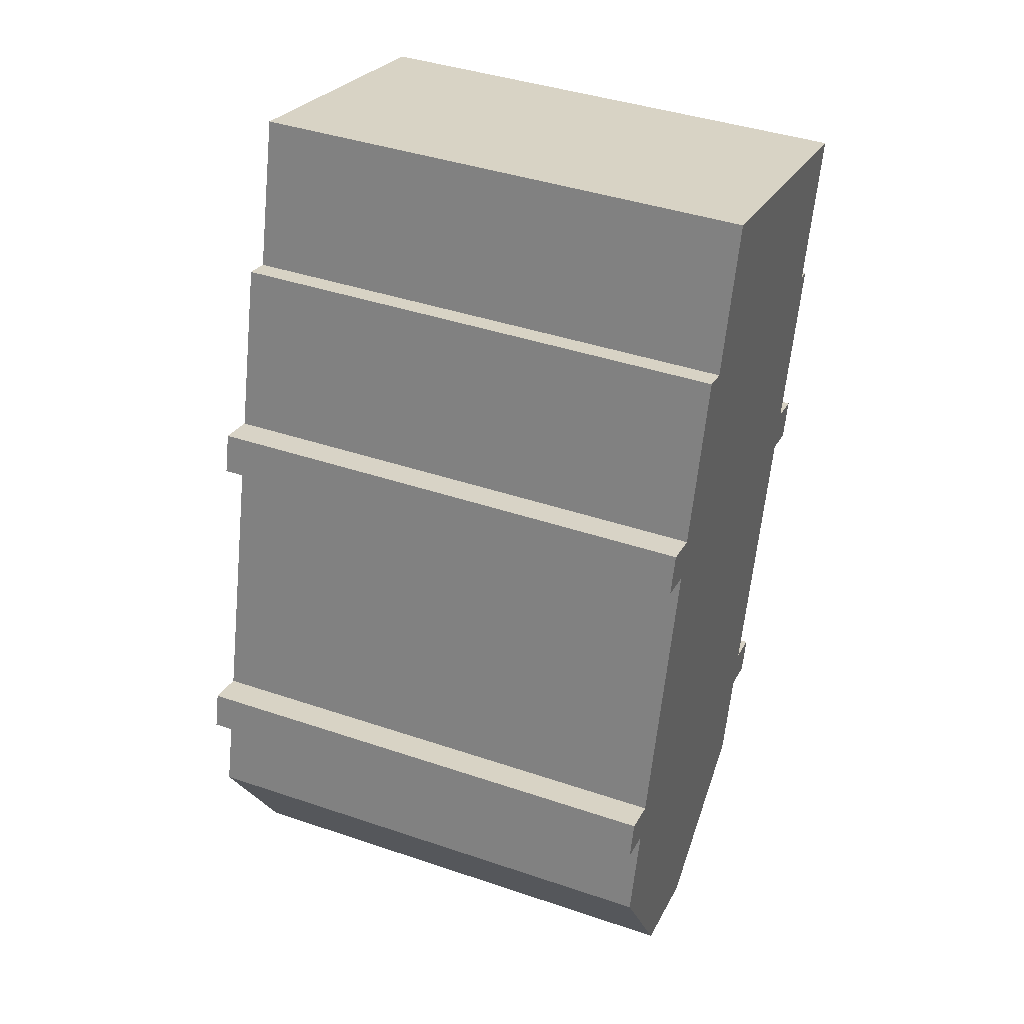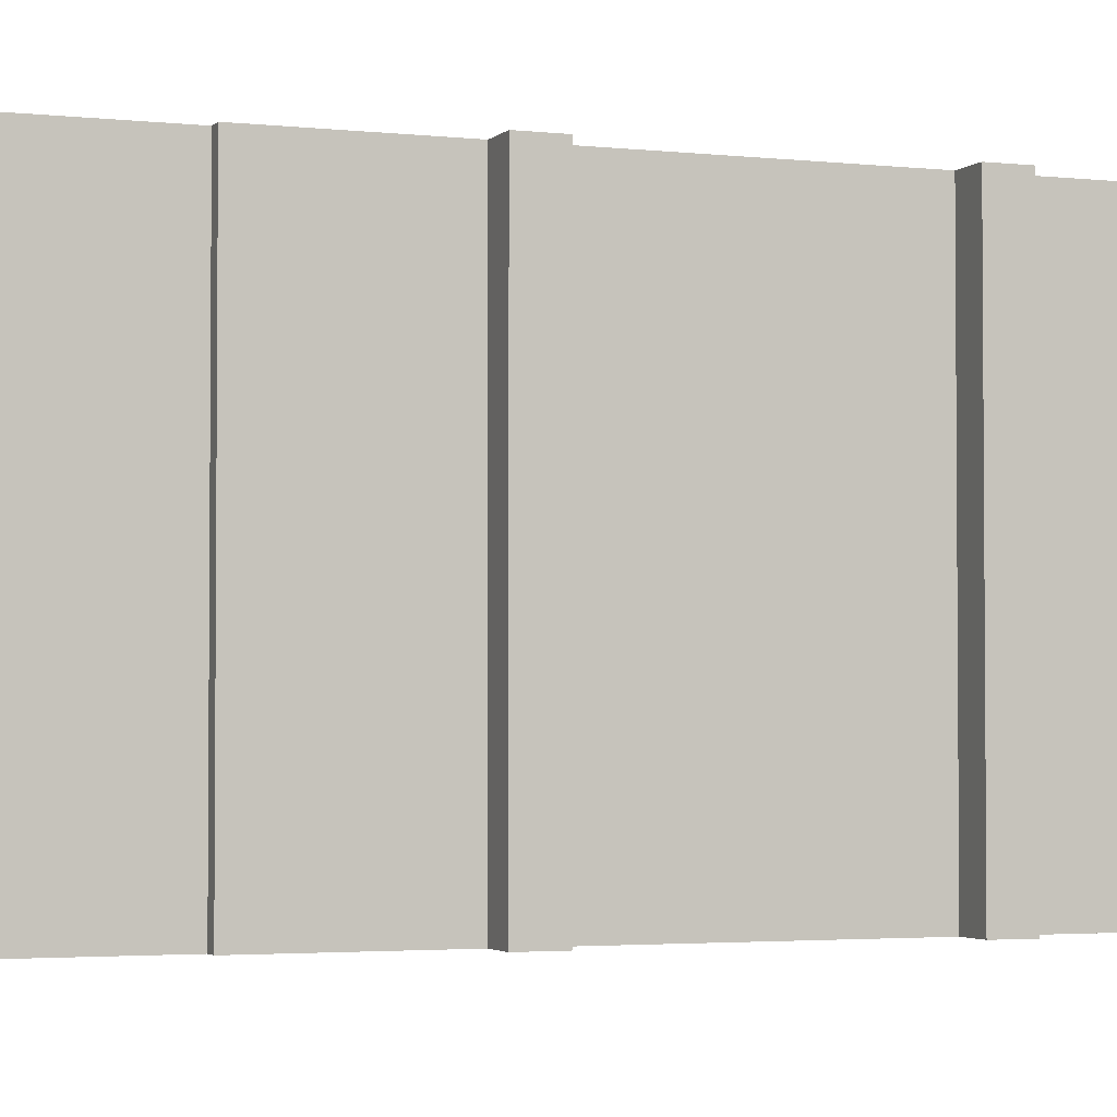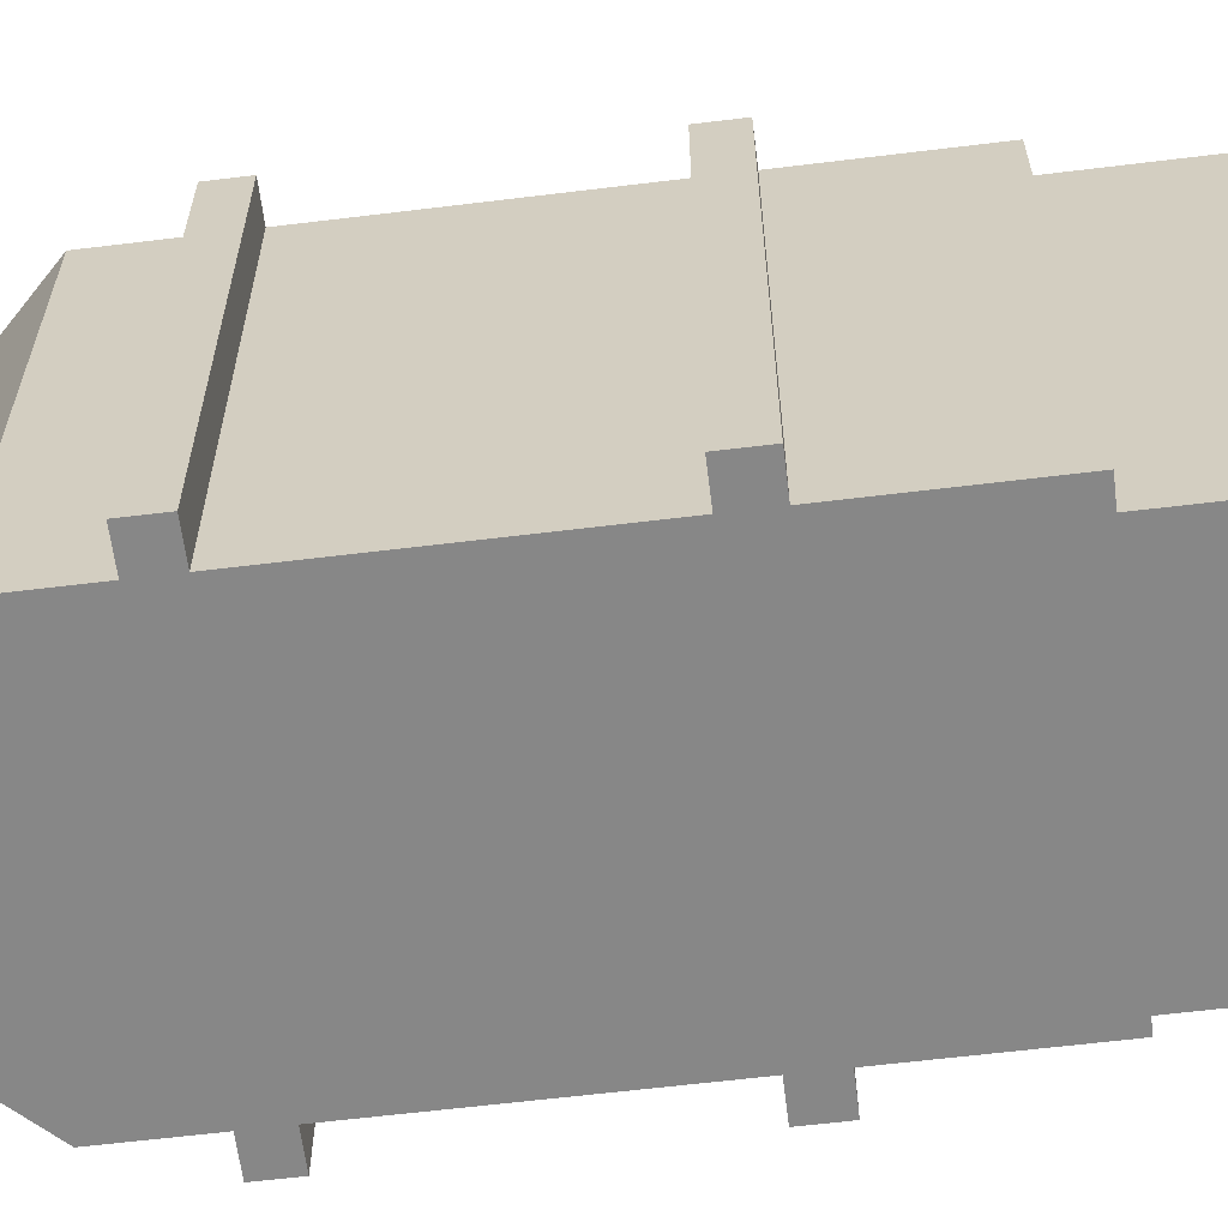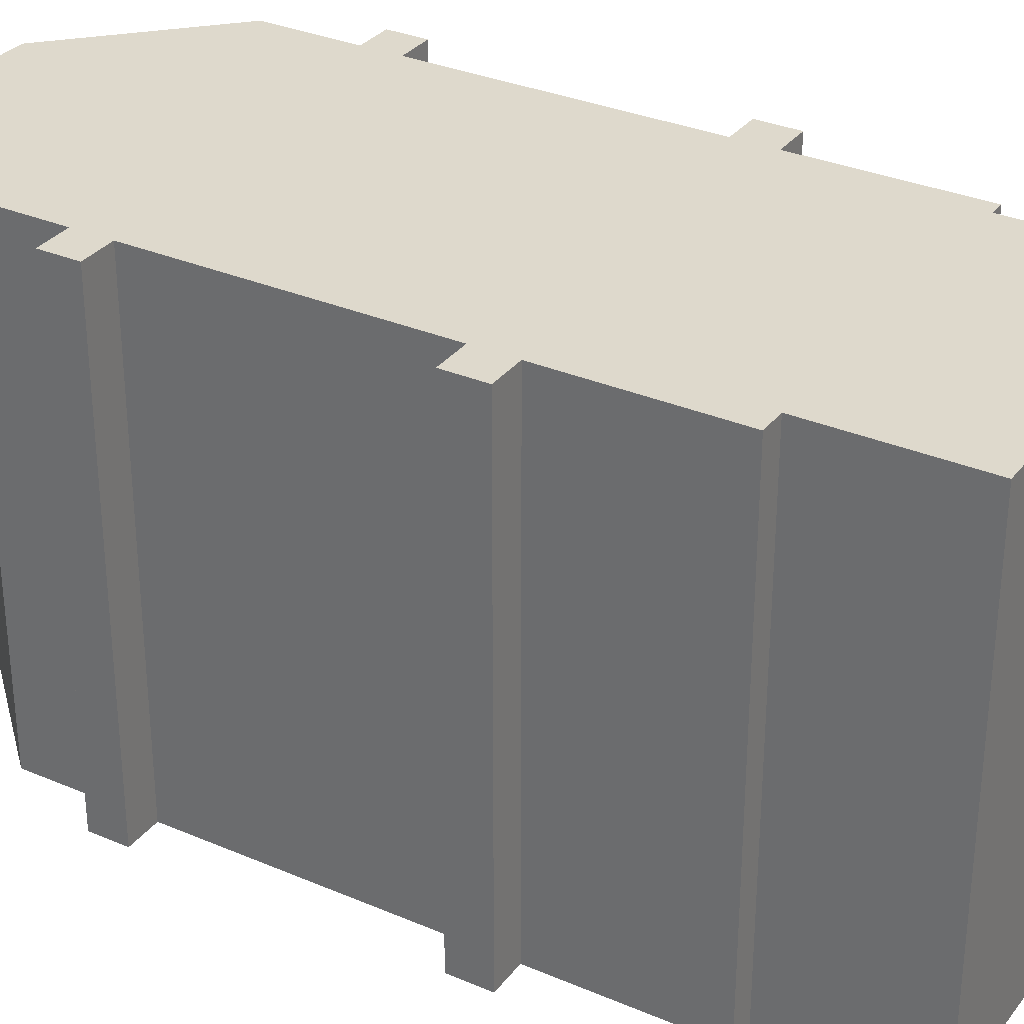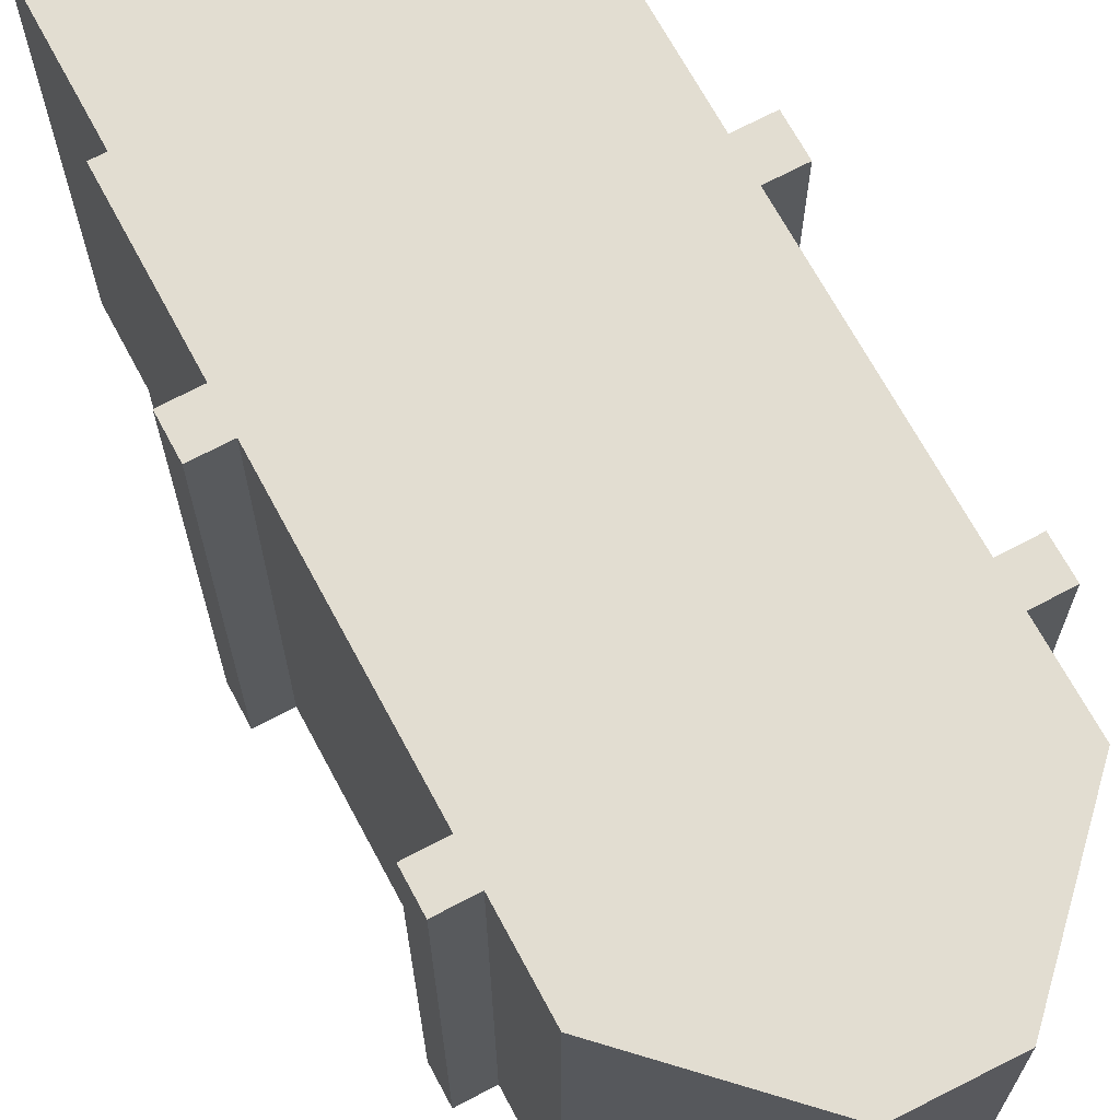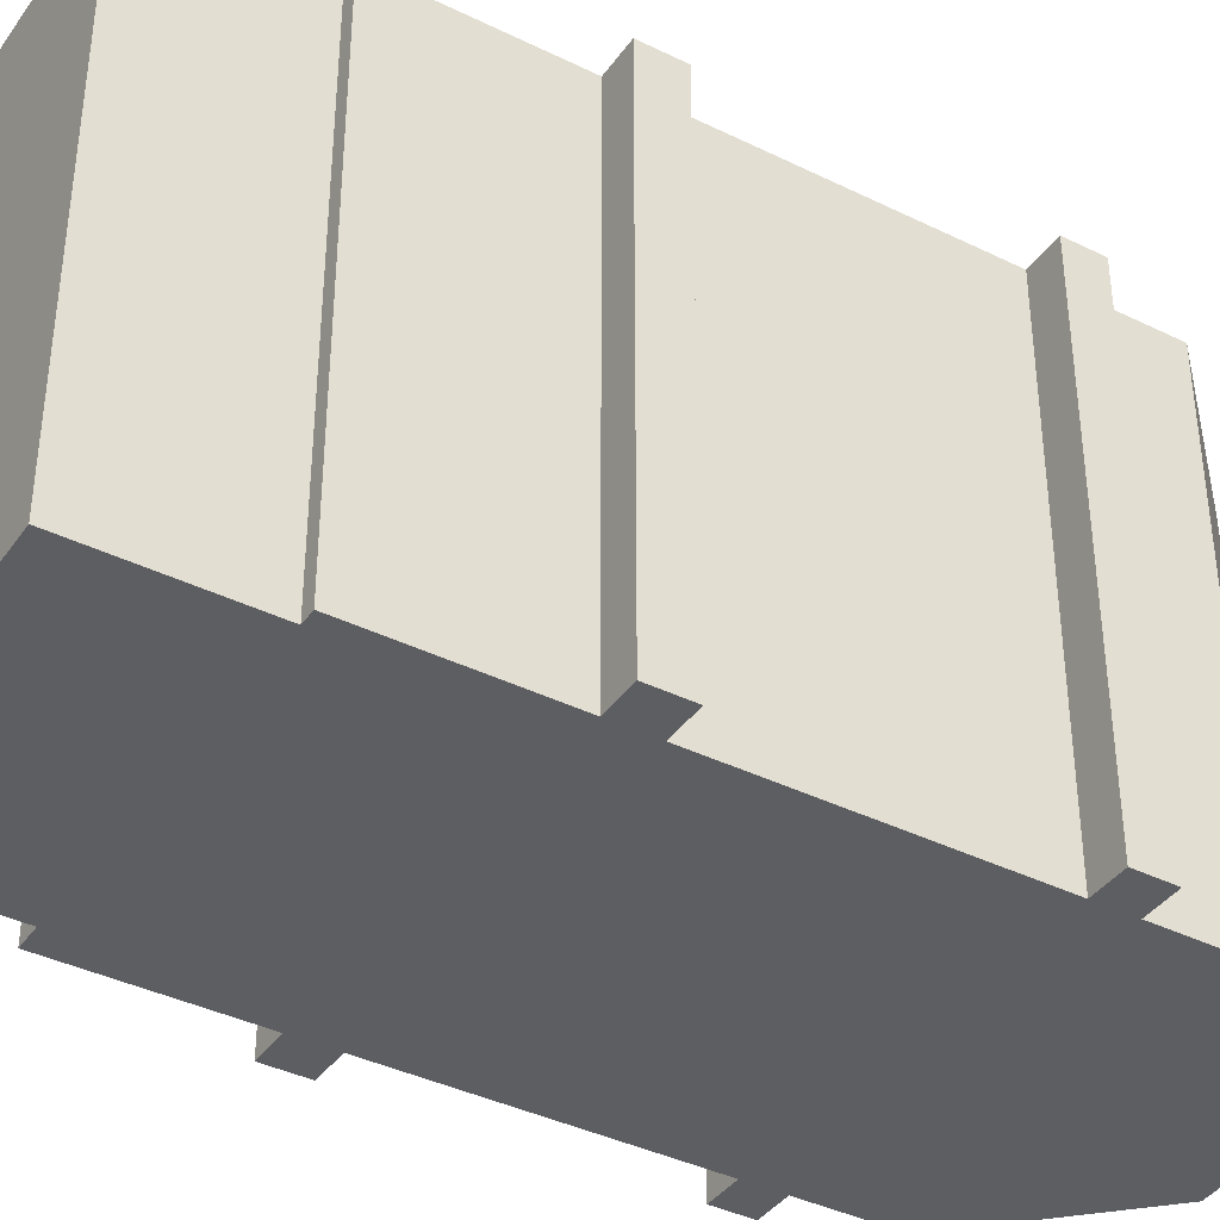
<metadata>
{"format":"obj","ext":"obj","renderer":"f3d","projection":"perspective","resolution":1024,"background":"white","views":[{"elev":41.1,"azim":-67.6,"up":"+Z"},{"elev":-2.8,"azim":83.8,"up":"+Y"},{"elev":-62.4,"azim":-67.9,"up":"+Y"},{"elev":31.9,"azim":-43.9,"up":"+Y"},{"elev":68.5,"azim":166.9,"up":"+Y"},{"elev":-39.2,"azim":73.5,"up":"+Y"}]}
</metadata>
<code>
v  12.34 12.16 4.808
v  11.73 12.16 6.017
v  12.6 12.16 5.783
v  12.48 12.16 10.17
v  5.835 12.16 15.84
v  13.45 12.16 13.79
v  4.864 12.16 12.22
v  10.3 12.16 -2.77
v  9.678 12.16 -1.629
v  10.55 12.16 -1.862
v  12.83 12.16 10.08
v  4.258 12.16 12.38
v  3.166 12.16 8.32
v  11.47 12.16 5.042
v  2.299 12.16 8.553
v  2.903 12.16 7.344
v  1.11 12.16 0.6738
v  9.434 12.16 -2.537
v  8.837 12.16 -4.759
v  4.895 12.16 -7.027
v  0.2442 12.16 0.9072
v  0.8671 12.16 -0.2338
v  0.2692 12.16 -2.456
v  2.519 12.16 -6.446
v  0.000259 12.16 -0.0003855
v  2.037 12.16 7.578
v  12.6 -3.541e-16 5.783
v  11.73 -3.685e-16 6.018
v  12.34 -2.944e-16 4.809
v  11.47 -3.087e-16 5.042
v  9.678 9.973e-17 -1.629
v  10.55 1.14e-16 -1.862
v  10.3 1.696e-16 -2.77
v  9.434 1.553e-16 -2.536
v  8.836 2.914e-16 -4.758
v  4.895 4.302e-16 -7.026
v  2.519 3.947e-16 -6.446
v  0.2689 1.504e-16 -2.456
v  0.8668 1.429e-17 -0.2334
v  0 0 0
v  0.2439 -5.557e-17 0.9076
v  1.11 -4.128e-17 0.6742
v  2.903 -4.497e-16 7.345
v  2.037 -4.64e-16 7.578
v  2.299 -5.237e-16 8.553
v  3.165 -5.095e-16 8.321
v  4.258 -7.583e-16 12.38
v  4.863 -7.484e-16 12.22
v  5.835 -9.697e-16 15.84
v  13.45 -8.443e-16 13.79
v  12.48 -6.23e-16 10.17
v  12.83 -6.174e-16 10.08
g defaultobject
f 1 2 3
f 4 5 6
f 5 4 7
f 8 9 10
f 2 4 11
f 4 2 7
f 7 2 12
f 12 2 13
f 13 2 1
f 13 1 14
f 13 14 9
f 13 9 15
f 15 9 16
f 16 9 17
f 17 9 8
f 17 8 18
f 17 18 19
f 17 19 20
f 17 20 21
f 21 20 22
f 22 20 23
f 23 20 24
f 25 21 22
f 26 15 16
f 2 27 3
f 27 2 28
f 3 29 1
f 29 3 27
f 14 29 30
f 29 14 1
f 14 31 9
f 31 14 30
f 9 32 10
f 32 9 31
f 10 33 8
f 33 10 32
f 18 33 34
f 33 18 8
f 18 35 19
f 35 18 34
f 20 35 36
f 35 20 19
f 24 36 37
f 36 24 20
f 23 37 38
f 37 23 24
f 22 38 39
f 38 22 23
f 25 39 40
f 39 25 22
f 21 40 41
f 40 21 25
f 21 42 17
f 42 21 41
f 16 42 43
f 42 16 17
f 26 43 44
f 43 26 16
f 15 44 45
f 44 15 26
f 15 46 13
f 46 15 45
f 12 46 47
f 46 12 13
f 12 48 7
f 48 12 47
f 5 48 49
f 48 5 7
f 5 50 6
f 50 5 49
f 6 51 4
f 51 6 50
f 4 52 11
f 52 4 51
f 11 28 2
f 28 11 52
f 45 43 46
f 43 45 44
f 41 39 42
f 39 41 40
f 49 51 50
f 51 49 28
f 28 49 30
f 30 49 31
f 31 49 34
f 34 49 35
f 35 49 36
f 36 49 37
f 37 49 48
f 37 48 38
f 38 48 39
f 39 48 47
f 39 47 43
f 43 47 46
f 39 43 42
f 31 33 32
f 33 31 34
f 28 29 27
f 29 28 30
f 28 52 51

</code>
